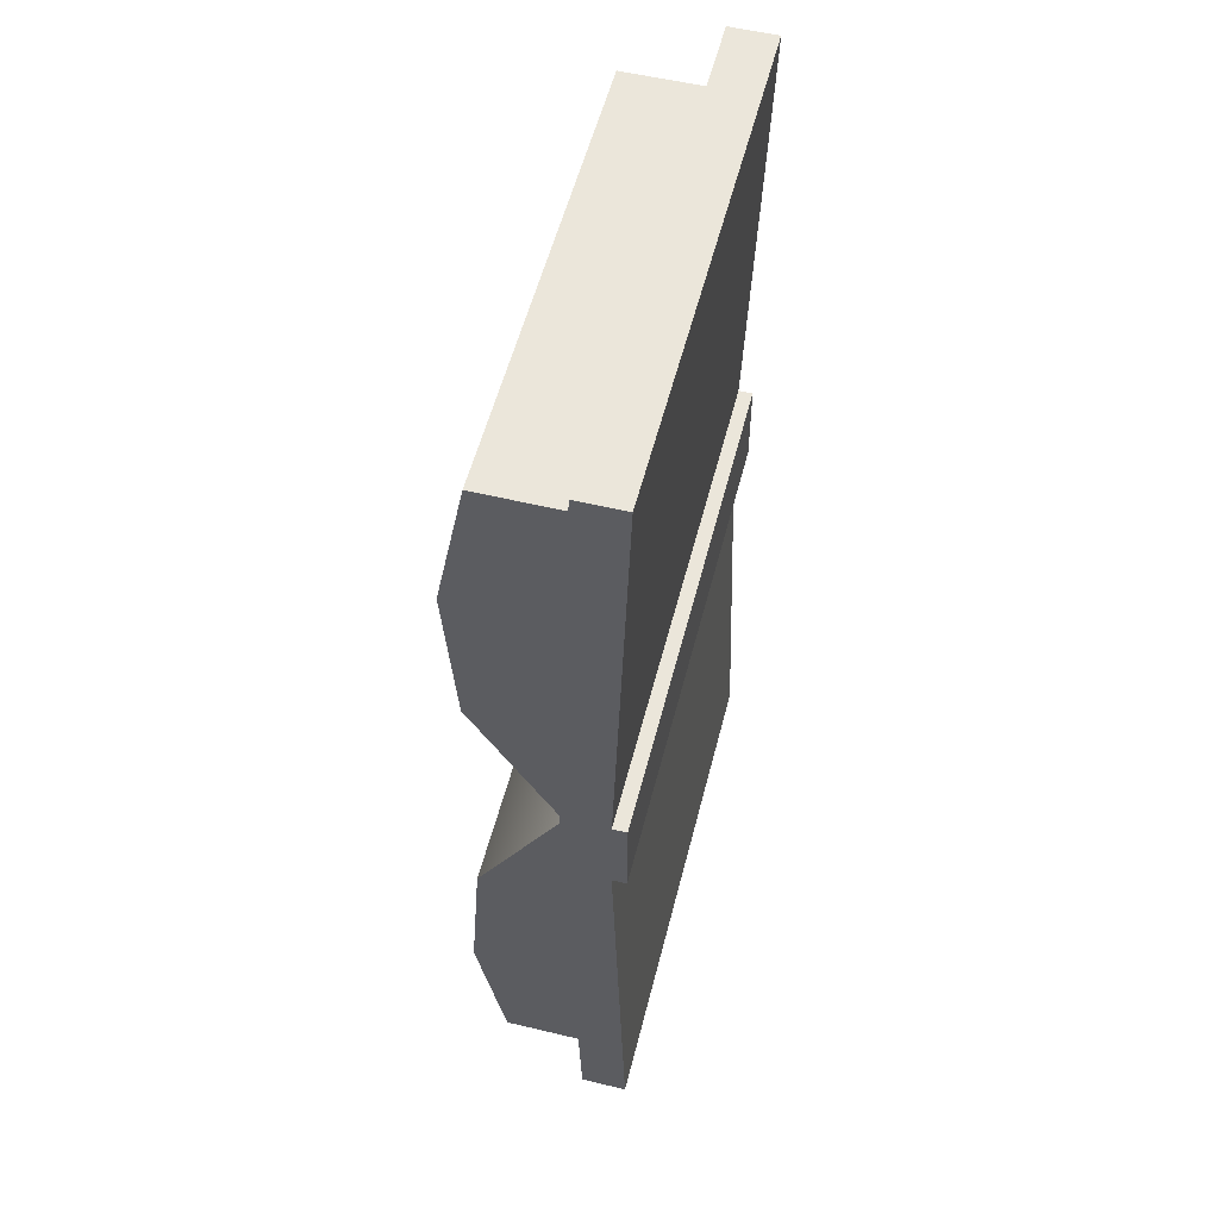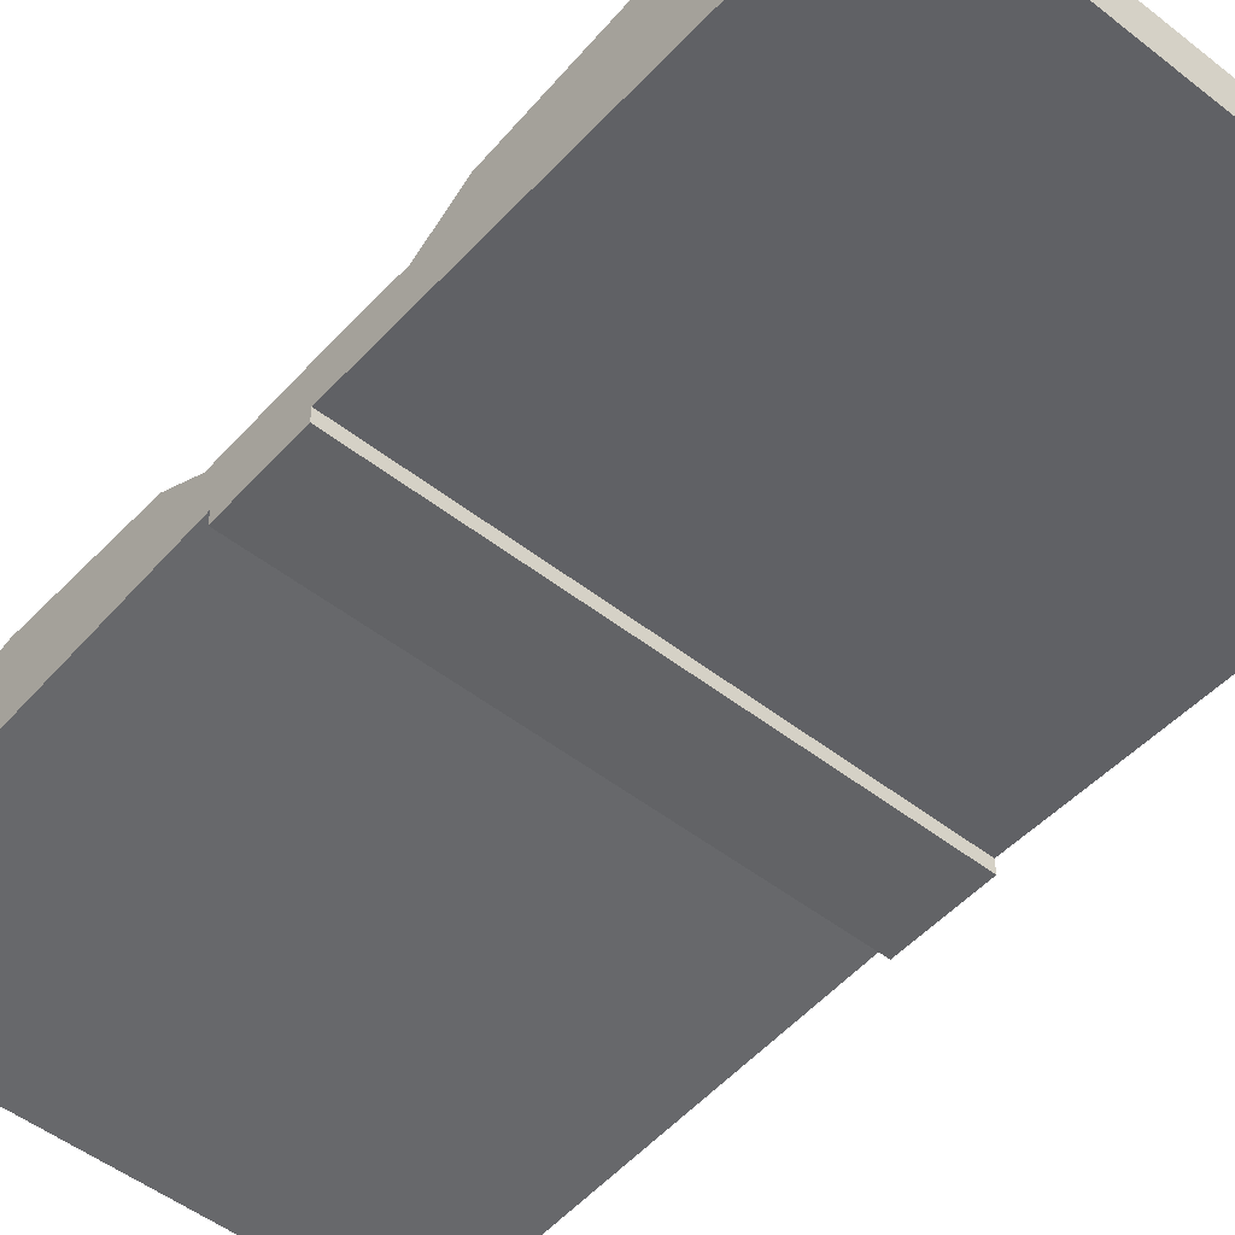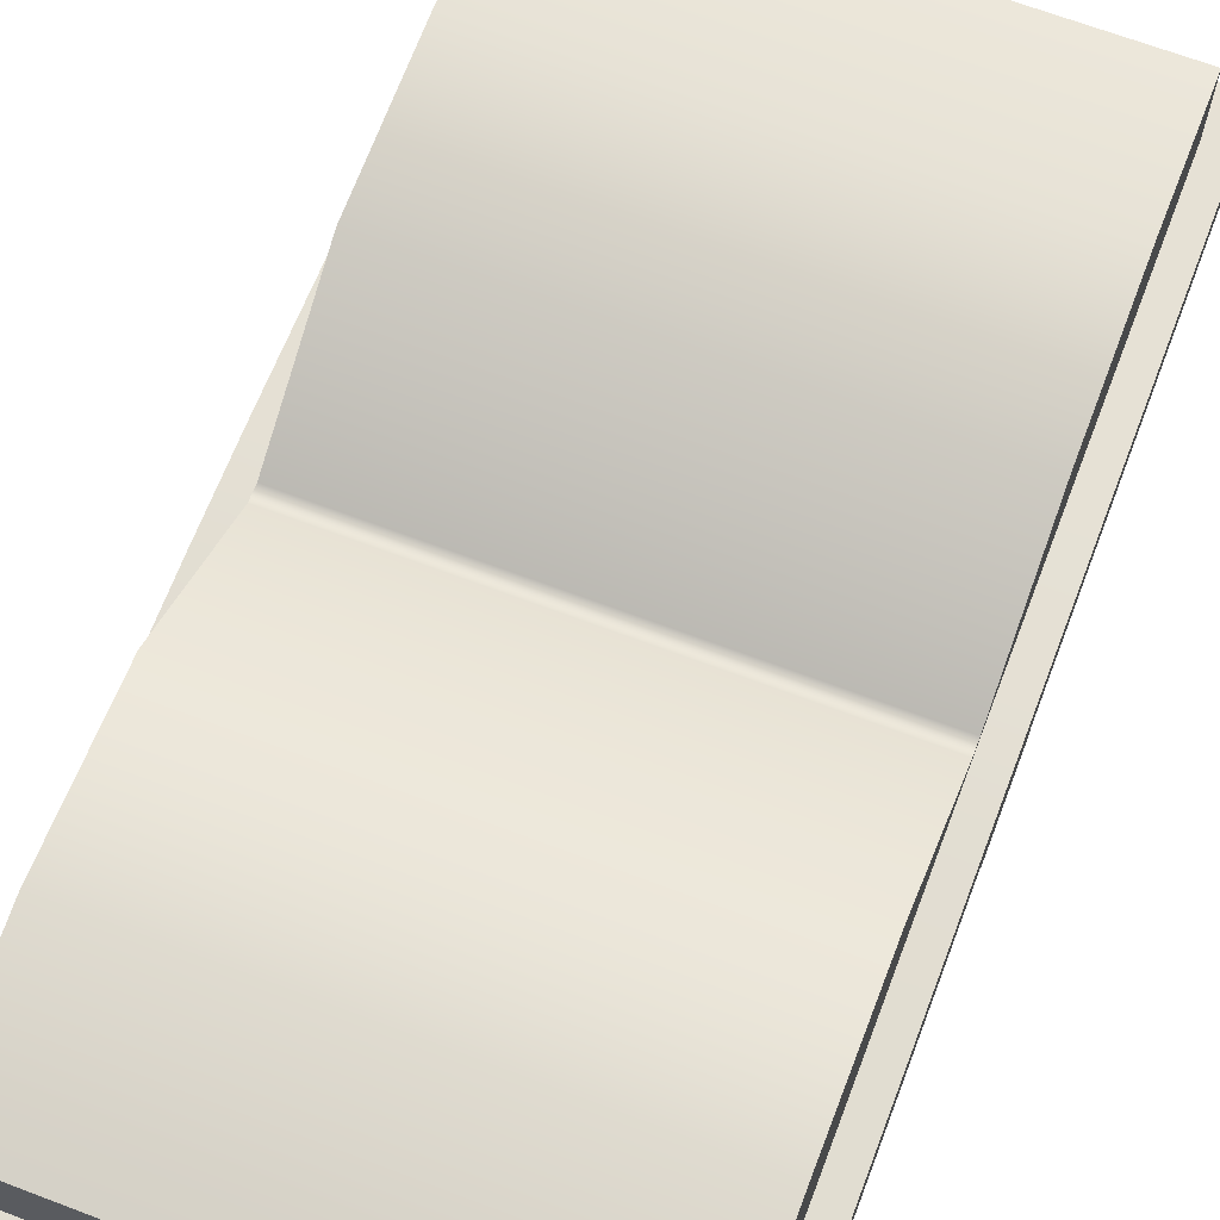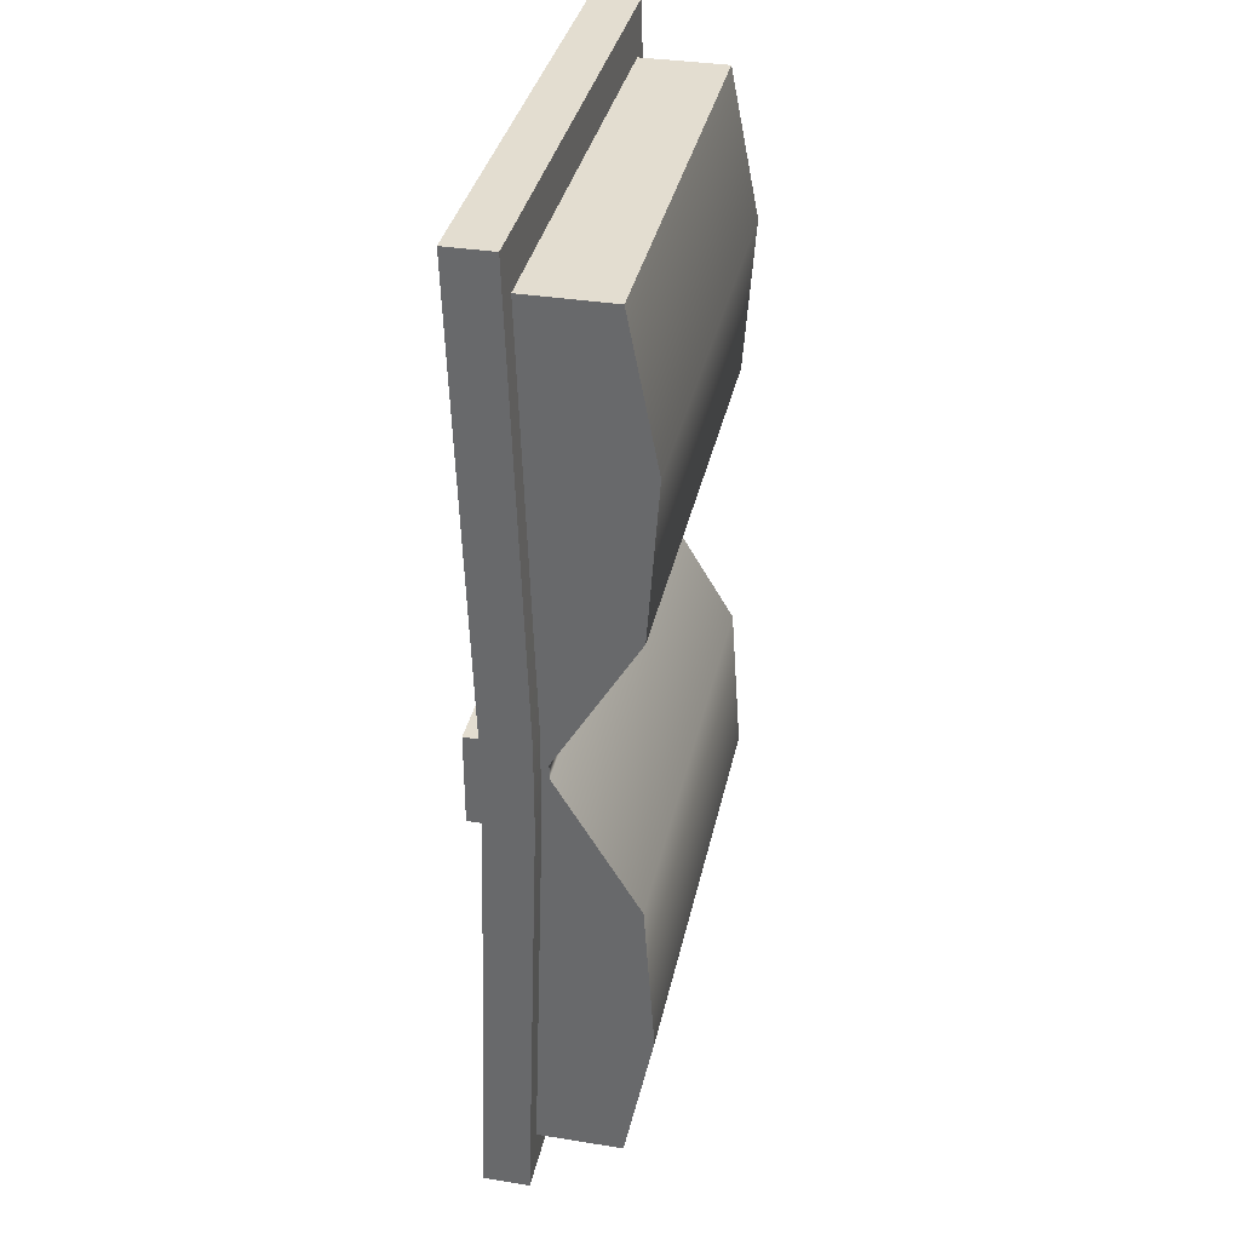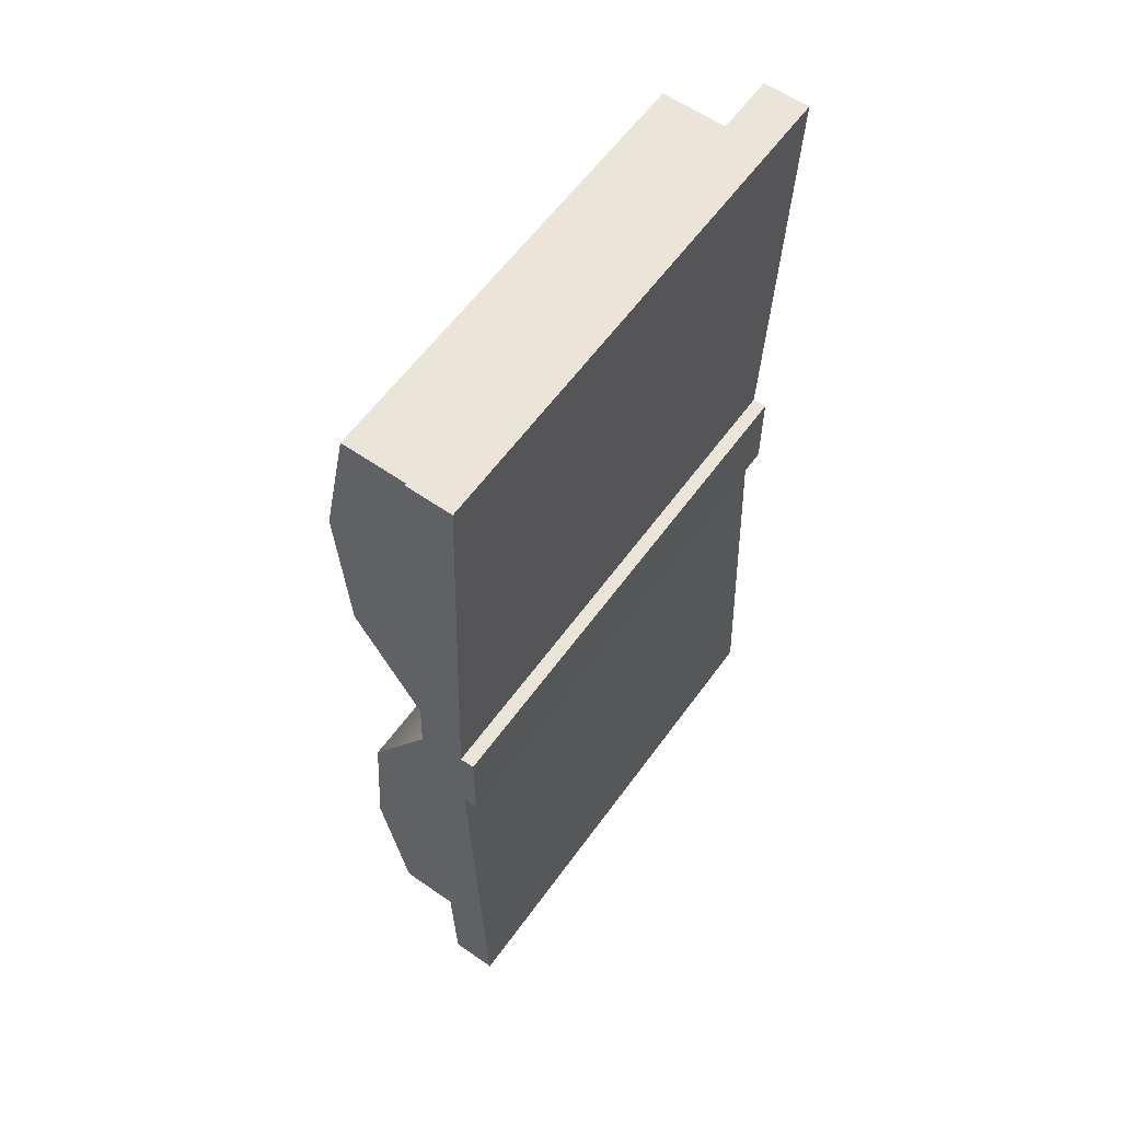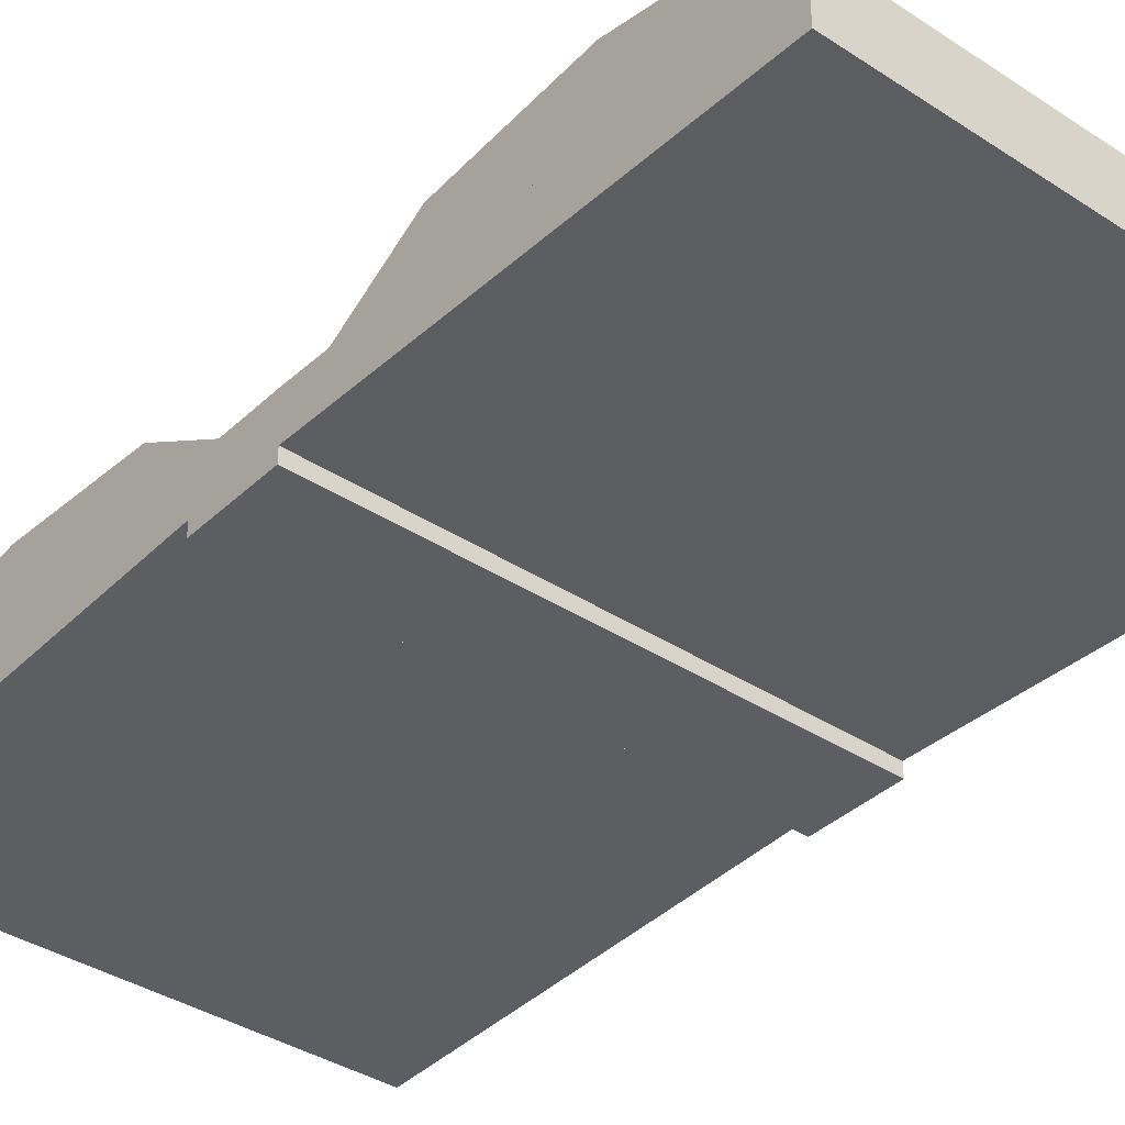
<metadata>
{"format":"obj","ext":"obj","renderer":"f3d","projection":"perspective","resolution":1024,"background":"white","views":[{"elev":54.9,"azim":-75.8,"up":"+Z"},{"elev":-50.9,"azim":-40.4,"up":"+Y"},{"elev":66.8,"azim":20.9,"up":"+Y"},{"elev":35.5,"azim":102.0,"up":"+Z"},{"elev":59.4,"azim":-54.4,"up":"+Z"},{"elev":-37.5,"azim":140.0,"up":"+Y"}]}
</metadata>
<code>
g default
v -9.87 -3.15 19.3
v 9.87 -3.15 19.3
v -9.87 -1.35 19.3
v 9.87 -1.35 19.3
v -9.87 -1.35 -19.3
v 9.87 -1.35 -19.3
v -9.87 -3.15 -19.3
v 9.87 -3.15 -19.3
v 9.87 -0.7732 -1.773
v -9.87 -0.7732 -1.773
v -9.87 -2.573 -1.773
v 9.87 -2.573 -1.773
v 9.87 -0.7732 1.773
v -9.87 -0.7732 1.773
v -9.87 -2.573 1.773
v 9.87 -2.573 1.773
v -9.87 -3.125 -1.773
v 9.87 -3.125 -1.773
v 9.87 -3.125 1.773
v -9.87 -3.125 1.773
v 8.913 -1.35 -19.3
v 8.913 -3.15 -19.3
v 8.913 -2.573 -1.773
v 8.913 -3.125 -1.773
v 8.913 -3.125 1.773
v 8.913 -2.573 1.773
v 8.913 -3.15 19.3
v 8.913 -1.35 19.3
v 8.913 -0.7732 1.773
v 8.913 -0.7732 -1.773
v -9.87 -1.292 -17.53
v -9.87 -3.091 -17.53
v 8.913 -3.091 -17.53
v 9.87 -3.091 -17.53
v 9.87 -1.292 -17.53
v 8.913 -1.292 -17.53
v -9.87 -1.292 17.53
v -9.87 -3.091 17.53
v 8.913 -3.091 17.53
v 9.87 -3.091 17.53
v 9.87 -1.292 17.53
v 8.913 -1.292 17.53
v -8.959 -1.35 -19.3
v -8.959 -3.15 -19.3
v -8.959 -3.091 -17.53
v -8.959 -2.573 -1.773
v -8.959 -3.125 -1.773
v -8.959 -3.125 1.773
v -8.959 -2.573 1.773
v -8.959 -3.091 17.53
v -8.959 -3.15 19.3
v -8.959 -1.35 19.3
v -8.959 -1.292 17.53
v -8.959 -0.7732 1.773
v -8.959 -0.7732 -1.773
v -8.959 -1.292 -17.53
v -8.959 2.022 17.53
v -8.959 -0.4852 0.2864
v 8.913 2.022 17.53
v 8.913 -0.4852 0.2864
v -8.959 -0.4852 -0.2864
v 8.913 -0.4852 -0.2864
v -8.959 2.022 -17.53
v 8.913 2.022 -17.53
v 9.87 -1.12 -12.31
v 9.87 -2.92 -12.31
v 8.913 -2.92 -12.31
v -8.959 -2.92 -12.31
v -9.87 -2.92 -12.31
v -9.87 -1.12 -12.31
v -8.959 -1.12 -12.31
v -8.959 3.15 -11.82
v 8.913 3.15 -11.82
v 8.913 -1.12 -12.31
v 9.87 -1.12 12.31
v 9.87 -2.92 12.31
v 8.913 -2.92 12.31
v -8.959 -2.92 12.31
v -9.87 -2.92 12.31
v -9.87 -1.12 12.31
v -8.959 -1.12 12.31
v -8.959 3.15 11.82
v 8.913 3.15 11.82
v 8.913 -1.12 12.31
v 9.87 -0.9354 -6.7
v 9.87 -2.735 -6.7
v 8.913 -2.735 -6.7
v -8.959 -2.735 -6.7
v -9.87 -2.735 -6.7
v -9.87 -0.9354 -6.7
v -8.959 -0.9354 -6.7
v -8.959 2.715 -5.677
v 8.913 2.715 -5.677
v 8.913 -0.9354 -6.7
v 9.87 -0.9354 6.7
v 9.87 -2.735 6.7
v 8.913 -2.735 6.7
v -8.959 -2.735 6.7
v -9.87 -2.735 6.7
v -9.87 -0.9354 6.7
v -8.959 -0.9354 6.7
v -8.959 2.715 5.677
v 8.913 2.715 5.677
v 8.913 -0.9354 6.7
g open_book_01:pCube7
f 1 51 52 3
f 3 52 53 37
f 5 43 44 7
f 38 50 51 1
f 2 40 41 4
f 38 1 3 37
f 70 71 56 31
f 32 69 70 31
f 32 45 68 69
f 65 66 34 35
f 14 54 55 10
f 11 15 14 10
f 17 47 48 20
f 13 16 12 9
f 11 46 47 17
f 12 16 19 18
f 49 15 20 48
f 15 11 17 20
f 21 6 8 22
f 66 67 33 34
f 24 23 12 18
f 25 24 18 19
f 16 26 25 19
f 27 39 40 2
f 28 27 2 4
f 42 28 4 41
f 30 29 13 9
f 36 74 65 35
f 7 32 31 5
f 7 44 45 32
f 34 33 22 8
f 35 34 8 6
f 21 36 35 6
f 31 56 43 5
f 15 99 100 14
f 15 49 98 99
f 96 97 26 16
f 95 96 16 13
f 29 104 95 13
f 100 101 54 14
f 43 21 22 44
f 45 44 22 33
f 67 68 45 33
f 47 46 23 24
f 48 47 24 25
f 26 49 48 25
f 97 98 49 26
f 51 50 39 27
f 52 51 27 28
f 53 52 28 42
f 58 102 103 60
f 61 58 60 62
f 63 72 73 64
f 43 56 36 21
f 54 101 102 58
f 53 42 59 57
f 103 104 29 60
f 55 54 58 61
f 29 30 62 60
f 56 71 72 63
f 73 74 36 64
f 36 56 63 64
f 85 86 66 65
f 86 87 67 66
f 87 88 68 67
f 69 68 88 89
f 70 69 89 90
f 90 91 71 70
f 72 71 91 92
f 73 72 92 93
f 93 94 74 73
f 65 74 94 85
f 41 40 76 75
f 40 39 77 76
f 50 78 77 39
f 79 78 50 38
f 80 79 38 37
f 37 53 81 80
f 82 81 53 57
f 83 82 57 59
f 42 84 83 59
f 75 84 42 41
f 9 12 86 85
f 23 87 86 12
f 46 88 87 23
f 89 88 46 11
f 90 89 11 10
f 10 55 91 90
f 92 91 55 61
f 93 92 61 62
f 30 94 93 62
f 85 94 30 9
f 75 76 96 95
f 76 77 97 96
f 77 78 98 97
f 99 98 78 79
f 100 99 79 80
f 80 81 101 100
f 102 101 81 82
f 103 102 82 83
f 83 84 104 103
f 95 104 84 75

</code>
